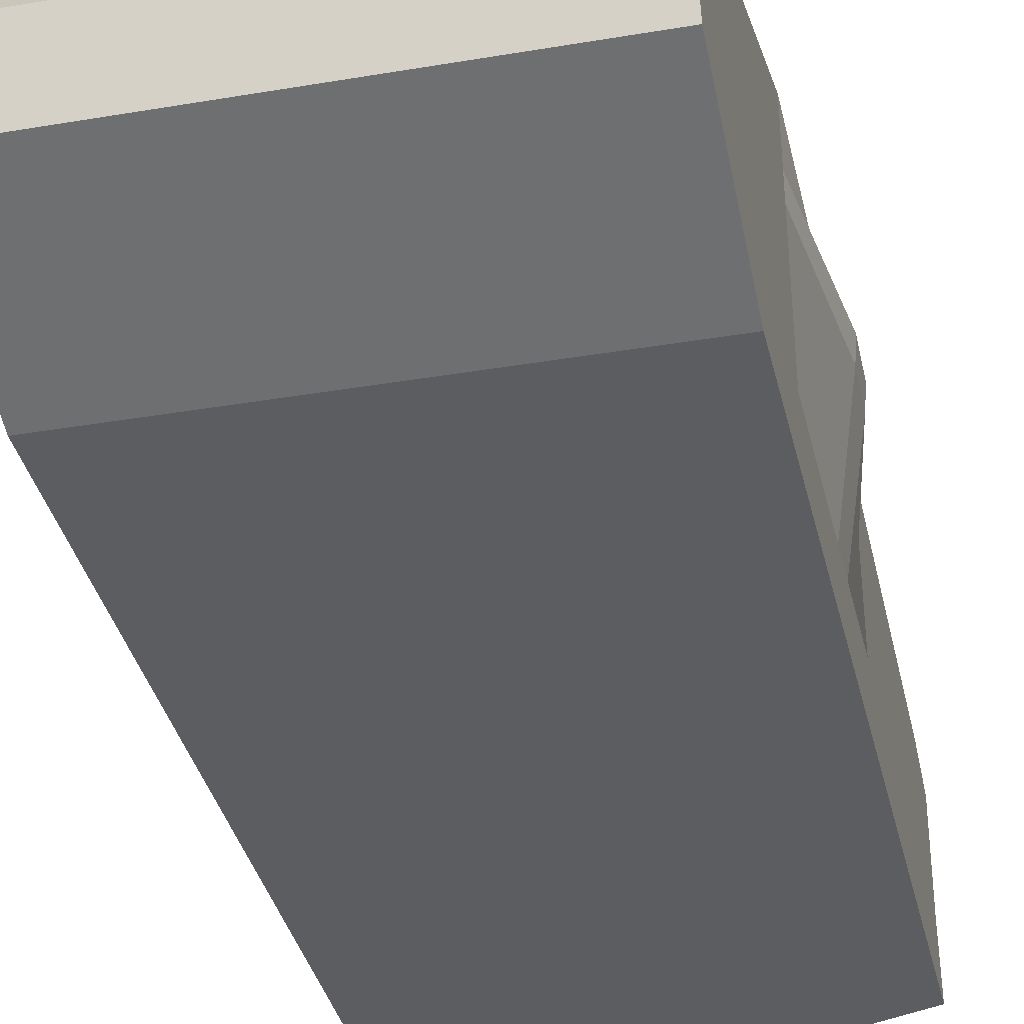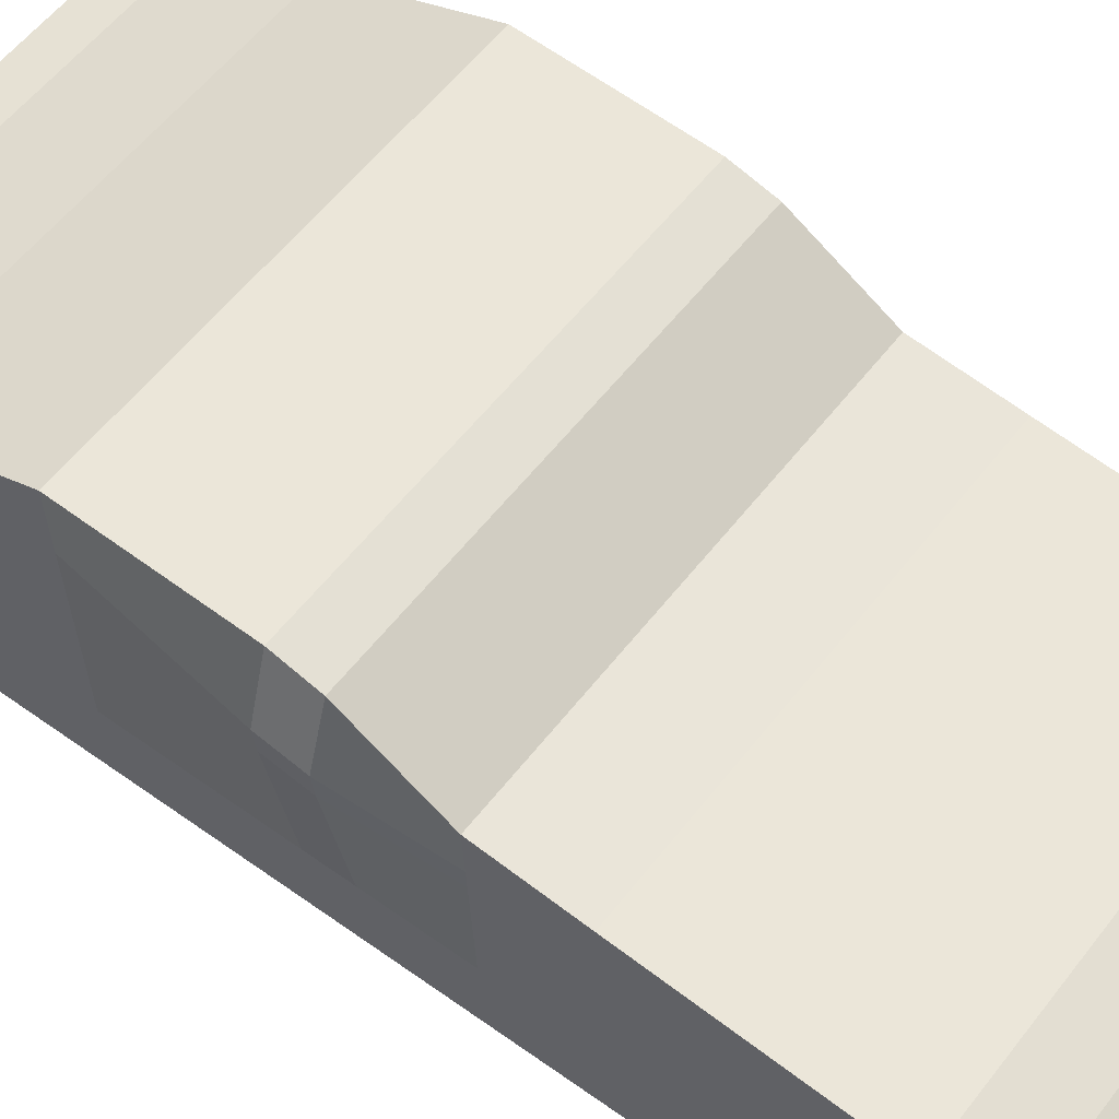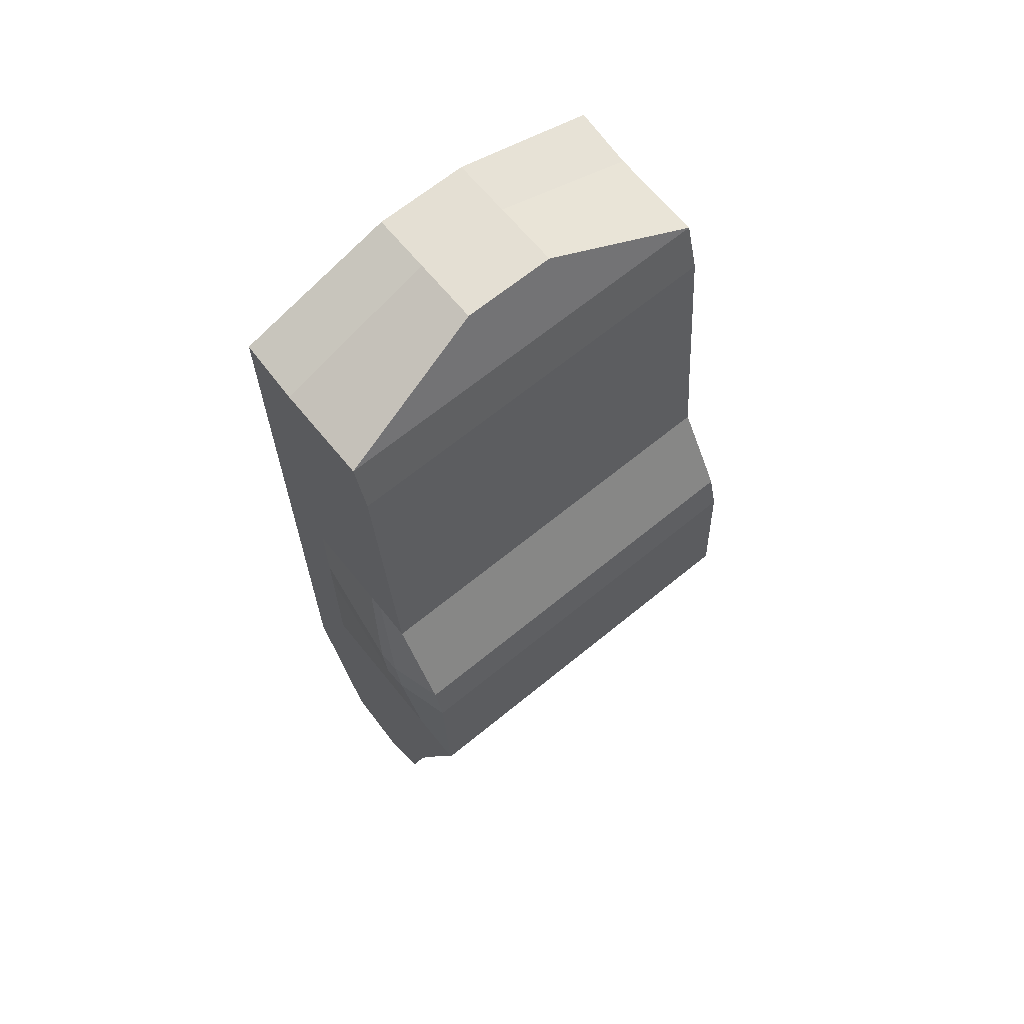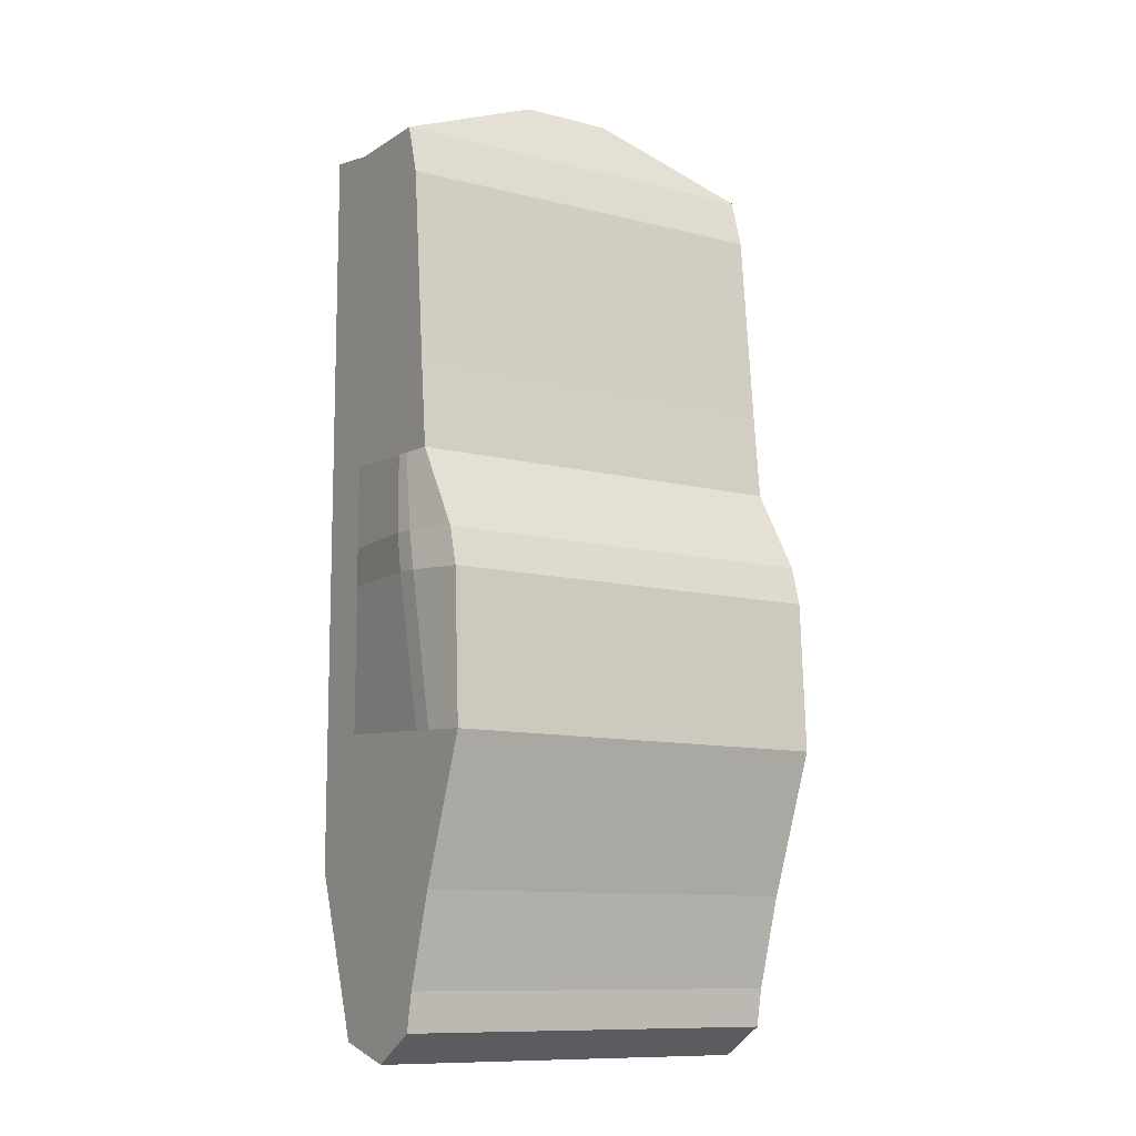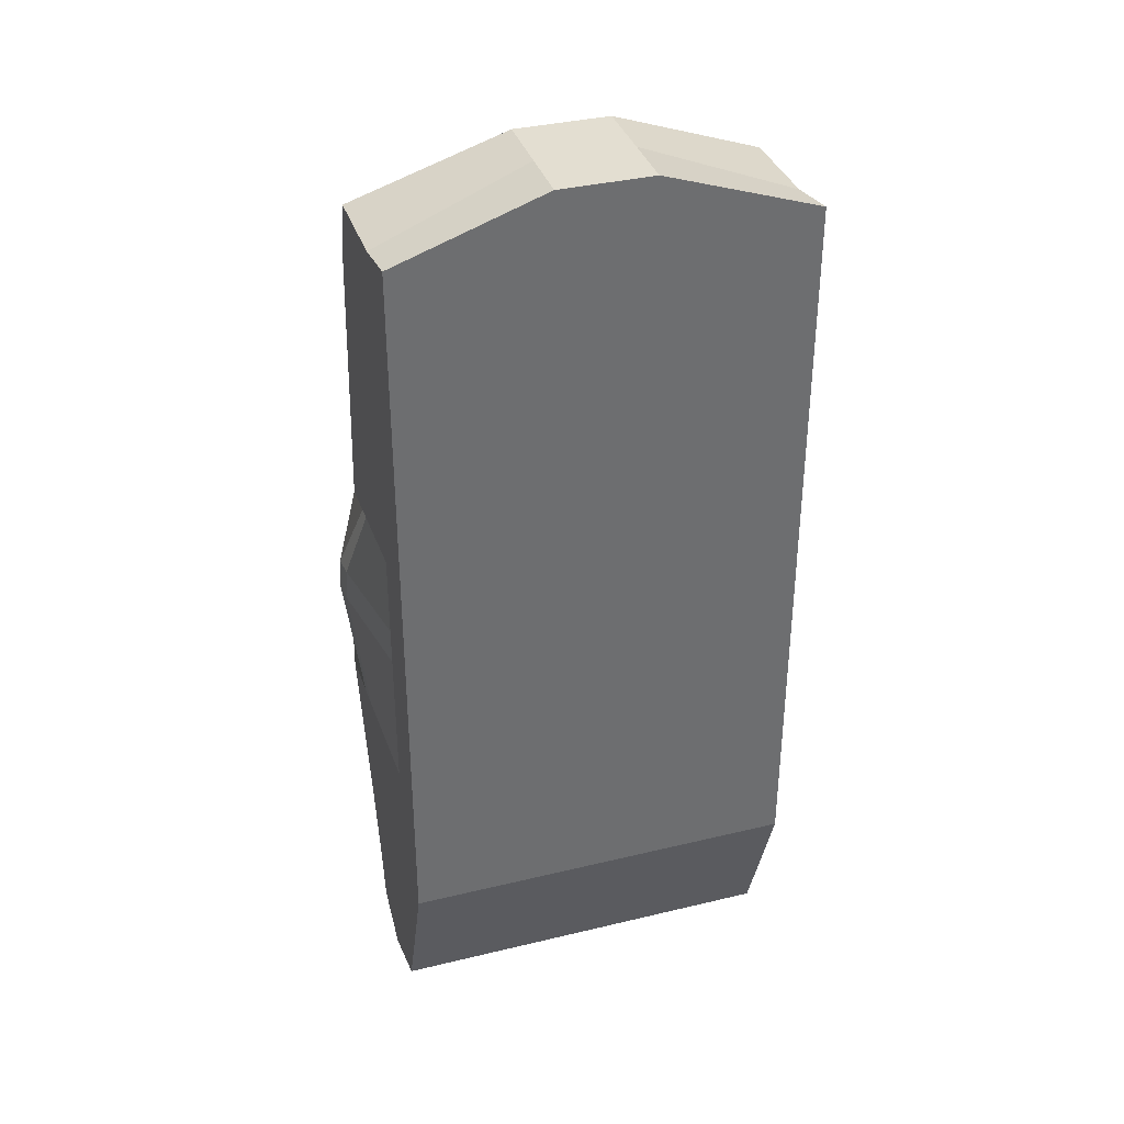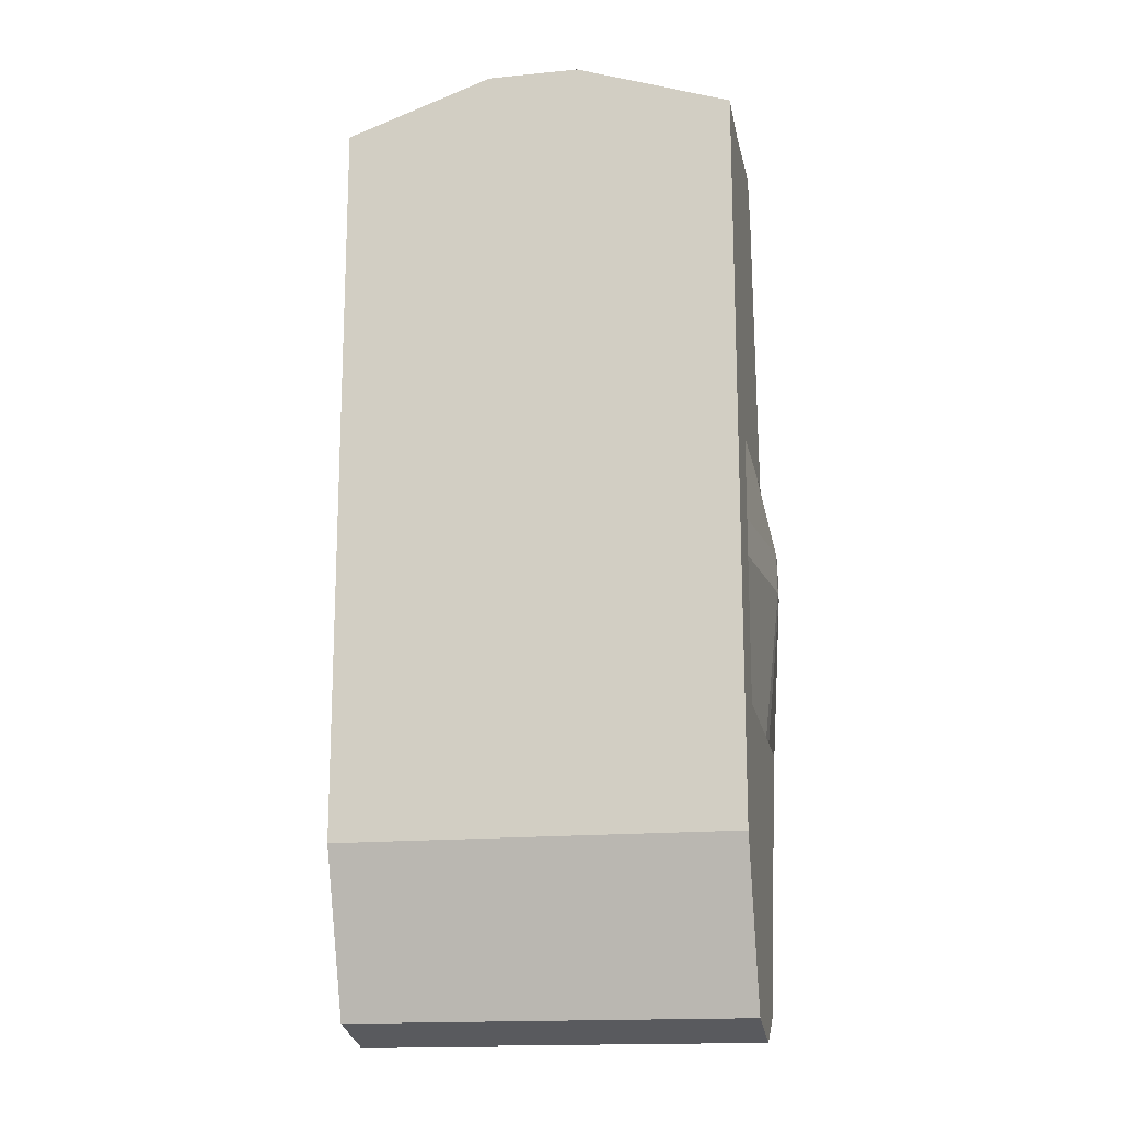
<metadata>
{"format":"obj","ext":"obj","renderer":"f3d","projection":"perspective","resolution":1024,"background":"white","views":[{"elev":-35.6,"azim":-167.3,"up":"+Y"},{"elev":56.3,"azim":-53.0,"up":"+Y"},{"elev":66.4,"azim":140.6,"up":"+Z"},{"elev":-10.7,"azim":147.5,"up":"+Z"},{"elev":36.2,"azim":-17.5,"up":"+Z"},{"elev":-16.2,"azim":11.5,"up":"+Z"}]}
</metadata>
<code>
o Cube_Cube.005
v -0.7937 -0.09231 7.145
v -3.168 -0.09231 -5.413
v 3.168 -0.09231 -5.413
v 0.6808 -0.09231 7.145
v -0.7937 1.908 7.145
v -3.168 1.908 -8.299
v 3.168 1.908 -8.299
v 0.6808 1.908 7.145
v -3.168 0.8475 -8.004
v -0.7937 0.8475 7.145
v 3.168 0.8475 -8.004
v 0.6808 0.8475 7.145
v -3.168 2.361 6.124
v -3.168 -0.09231 6.316
v 3.168 2.361 6.118
v 3.168 -0.09231 6.31
v -3.168 0.8475 6.144
v 3.168 0.8475 6.138
v -3.168 2.598 5.316
v 3.168 -0.09231 5.653
v 3.168 0.8475 5.345
v -3.168 -0.09231 5.659
v 3.168 2.598 5.31
v -3.168 0.8475 5.351
v -3.168 2.885 2.145
v 3.168 -0.09231 3.076
v 3.168 0.8475 2.236
v -3.168 -0.09231 3.08
v 3.168 2.885 2.141
v -3.168 0.8475 2.241
v 3.168 3.018 0.7922
v -3.168 0.8475 0.9175
v 3.168 -0.09231 1.98
v -3.168 -0.09231 1.983
v -3.168 3.991 -1.169
v 3.168 -0.09231 0.3824
v 3.411 3.03 -0.5168
v -3.482 3.03 -0.5136
v -3.168 2.438 0.8285
v 3.168 2.438 0.8247
v -3.168 2.13 5.325
v 3.168 2.13 5.319
v -3.168 2.341 2.171
v 3.168 2.341 2.166
v 3.168 0.8475 -1.013
v -3.168 -0.09231 0.3854
v 3.168 3.991 -1.172
v -3.168 0.8475 -1.01
v 3.168 1.624 -8.22
v 0.6808 1.624 7.145
v -3.168 0.8475 -0.4057
v 3.168 3.825 -0.5562
v -3.168 -0.09231 -5.032
v 3.168 0.8475 -7.545
v 3.168 4.106 -3.55
v -3.168 0.8475 -3.344
v -3.168 4.106 -3.548
v 3.168 -0.09231 -1.551
v -3.168 -0.09231 0.8864
v 3.168 0.8475 -0.409
v 3.168 -0.09231 0.8831
v -3.168 3.825 -0.5529
v 3.168 0.8475 -3.346
v -3.168 -0.09231 -1.549
v 3.168 -0.09231 -3.374
v -3.168 3.264 -5.791
v 3.168 -0.09231 -5.032
v -3.168 2.705 -7.831
v -3.168 2.209 -7.755
v 3.168 2.209 -7.755
v -3.168 1.956 6.13
v 3.168 1.956 6.123
v -3.168 -0.09231 -3.373
v 3.168 0.8475 -5.545
v 3.168 0.8475 0.9137
v -3.168 3.018 0.7961
v -3.168 2.295 -7.157
v 3.168 2.295 -7.158
v 3.168 3.264 -5.792
v -3.168 0.8475 -5.544
v 3.168 0.8475 -6.956
v -3.168 -0.09231 -4.544
v 3.168 2.823 -7.231
v -3.168 0.8475 -6.956
v 3.168 -0.09231 -4.544
v -3.168 2.823 -7.231
v -3.168 2.618 -5.725
v 3.168 2.618 -5.726
v 3.411 3.151 -1.129
v -3.482 3.151 -1.126
v -0.7937 1.624 7.145
v -3.168 1.624 -8.22
v 3.168 3.235 -3.496
v -3.168 3.235 -3.494
v -3.168 0.8475 -7.545
v 3.168 2.705 -7.831
v -3.168 1.783 6.132
v 3.168 1.783 6.126
v -3.168 1.93 5.329
v 3.168 1.93 5.323
v -3.168 2.107 2.182
v 3.168 2.107 2.177
v 3.432 2.689 -0.5
v -3.452 2.689 -0.4967
v -3.452 2.791 -1.108
v 3.432 2.791 -1.111
v 3.168 1.503 -8.186
v -3.168 1.503 -8.186
v 0.6808 1.503 7.145
v -0.7937 1.503 7.145
v 3.168 2.862 -3.472
v -3.168 2.862 -3.47
v -3.168 2.189 0.8424
v 3.168 2.189 0.8386
v 3.168 2.341 -5.697
v -3.168 2.341 -5.696
v 3.168 1.996 -7.722
v -3.168 1.996 -7.722
v 3.168 2.069 -7.126
v -3.168 2.069 -7.126
f 95 9 2 53
f 9 11 3 2
f 18 12 4 16
f 12 10 1 4
f 53 2 3 67
f 96 7 6 68
f 118 108 9 95
f 108 107 11 9
f 98 109 12 18
f 109 110 10 12
f 10 17 14 1
f 21 18 16 20
f 1 14 16 4
f 8 15 13 5
f 110 97 17 10
f 100 98 18 21
f 17 24 22 14
f 14 22 20 16
f 15 23 19 13
f 97 99 24 17
f 27 21 20 26
f 102 100 21 27
f 24 30 28 22
f 22 28 26 20
f 23 29 25 19
f 99 101 30 24
f 75 27 26 33
f 114 102 27 75
f 31 52 62 76
f 63 45 36 58
f 45 60 61 36
f 112 116 80 56
f 52 47 35 62
f 34 59 61 33
f 106 103 60 45
f 48 56 64 46
f 111 106 45 63
f 32 51 59 34
f 101 113 32 30
f 113 104 51 32
f 59 46 36 61
f 51 48 46 59
f 46 64 58 36
f 47 55 57 35
f 104 105 48 51
f 105 112 56 48
f 60 75 33 61
f 115 111 63 74
f 30 32 34 28
f 28 34 33 26
f 29 31 76 25
f 103 114 75 60
f 19 25 43 41
f 54 81 85 67
f 56 80 73 64
f 64 73 65 58
f 107 117 54 11
f 74 63 58 65
f 81 74 65 85
f 55 79 66 57
f 83 96 68 86
f 117 119 81 54
f 119 115 74 81
f 11 54 67 3
f 116 120 84 80
f 84 95 53 82
f 5 13 71 91
f 73 82 85 65
f 80 84 82 73
f 79 83 86 66
f 47 52 37 89
f 120 118 95 84
f 23 15 72 42
f 8 5 91 50
f 6 7 49 92
f 82 53 67 85
f 68 6 92 69
f 15 8 50 72
f 29 23 42 44
f 31 29 44 40
f 13 19 41 71
f 57 66 87 94
f 55 47 89 93
f 25 76 39 43
f 76 62 38 39
f 62 35 90 38
f 35 57 94 90
f 79 55 93 88
f 52 31 40 37
f 7 96 70 49
f 96 83 78 70
f 83 79 88 78
f 66 86 77 87
f 86 68 69 77
f 69 92 108 118
f 92 49 107 108
f 72 50 109 98
f 50 91 110 109
f 91 71 97 110
f 42 72 98 100
f 71 41 99 97
f 44 42 100 102
f 41 43 101 99
f 40 44 102 114
f 94 87 116 112
f 89 37 103 106
f 93 89 106 111
f 43 39 113 101
f 39 38 104 113
f 38 90 105 104
f 90 94 112 105
f 88 93 111 115
f 37 40 114 103
f 49 70 117 107
f 70 78 119 117
f 78 88 115 119
f 87 77 120 116
f 77 69 118 120

</code>
